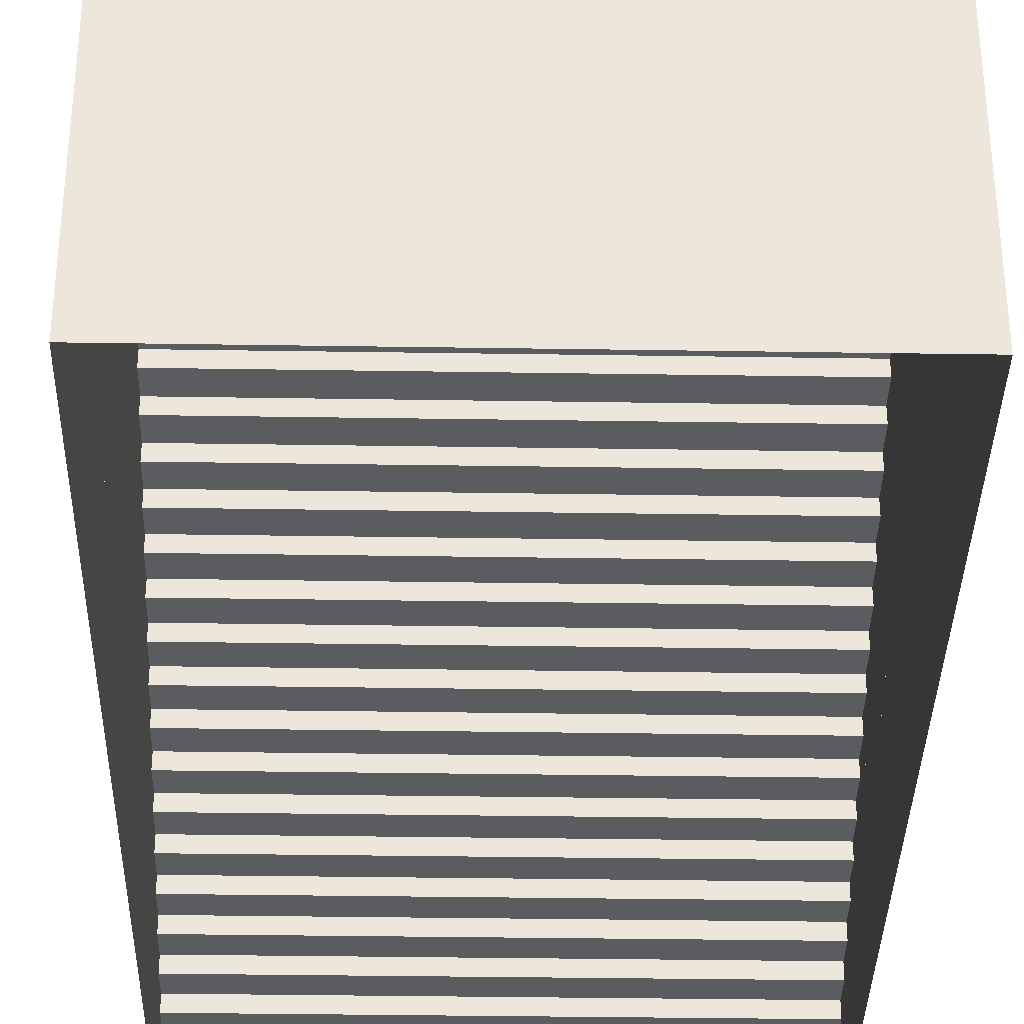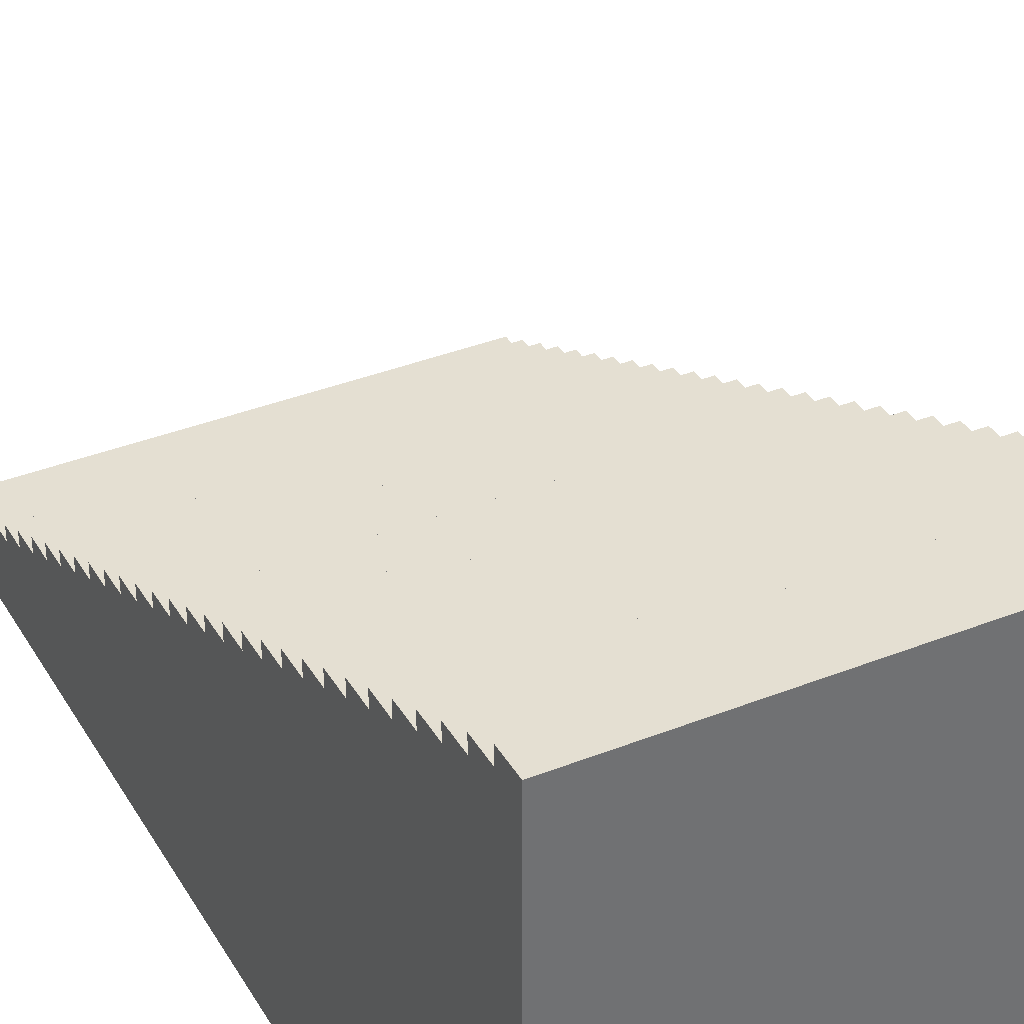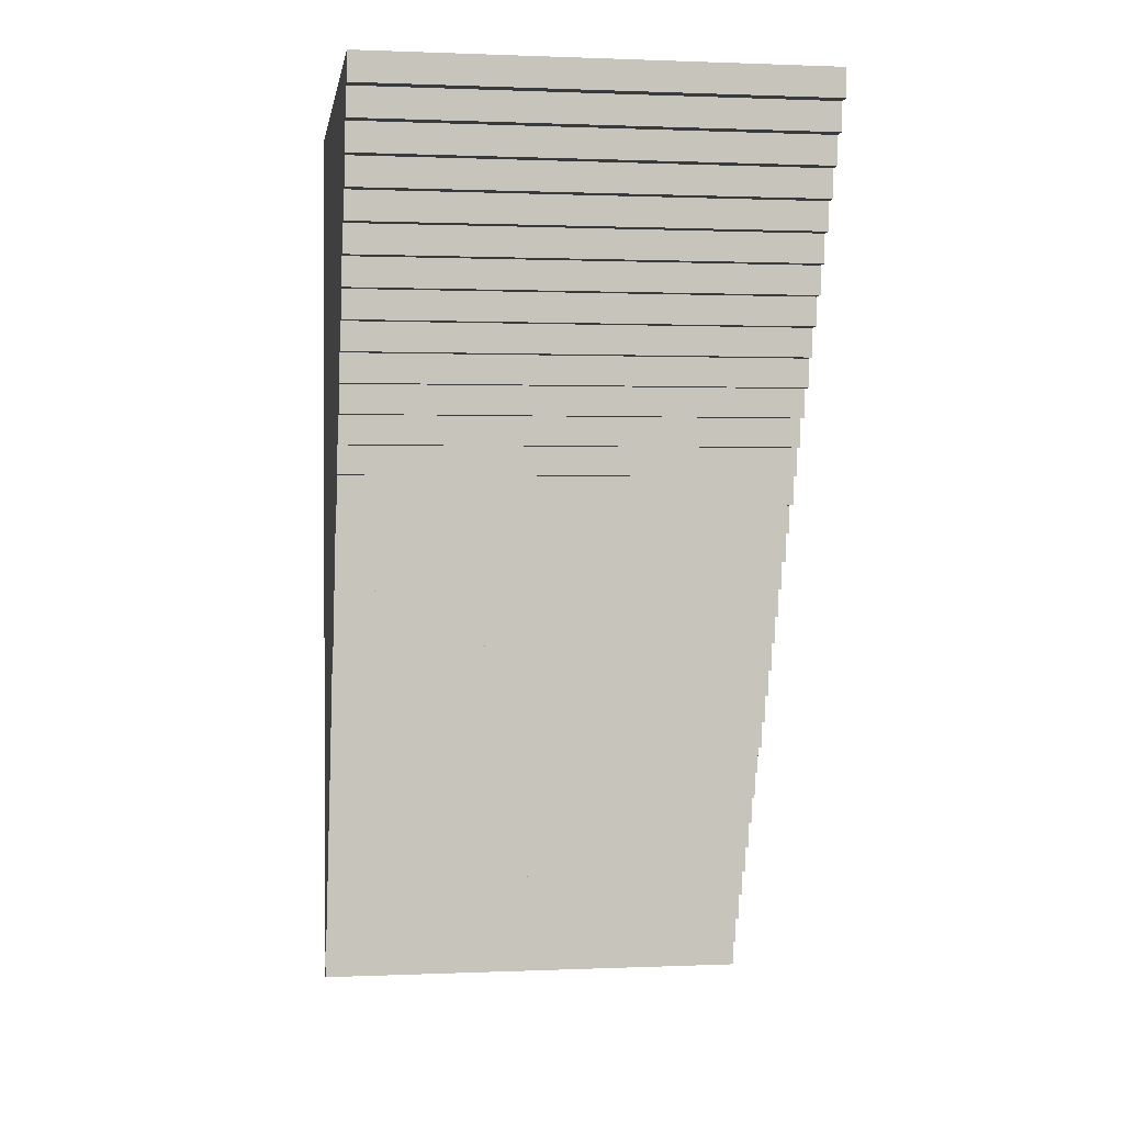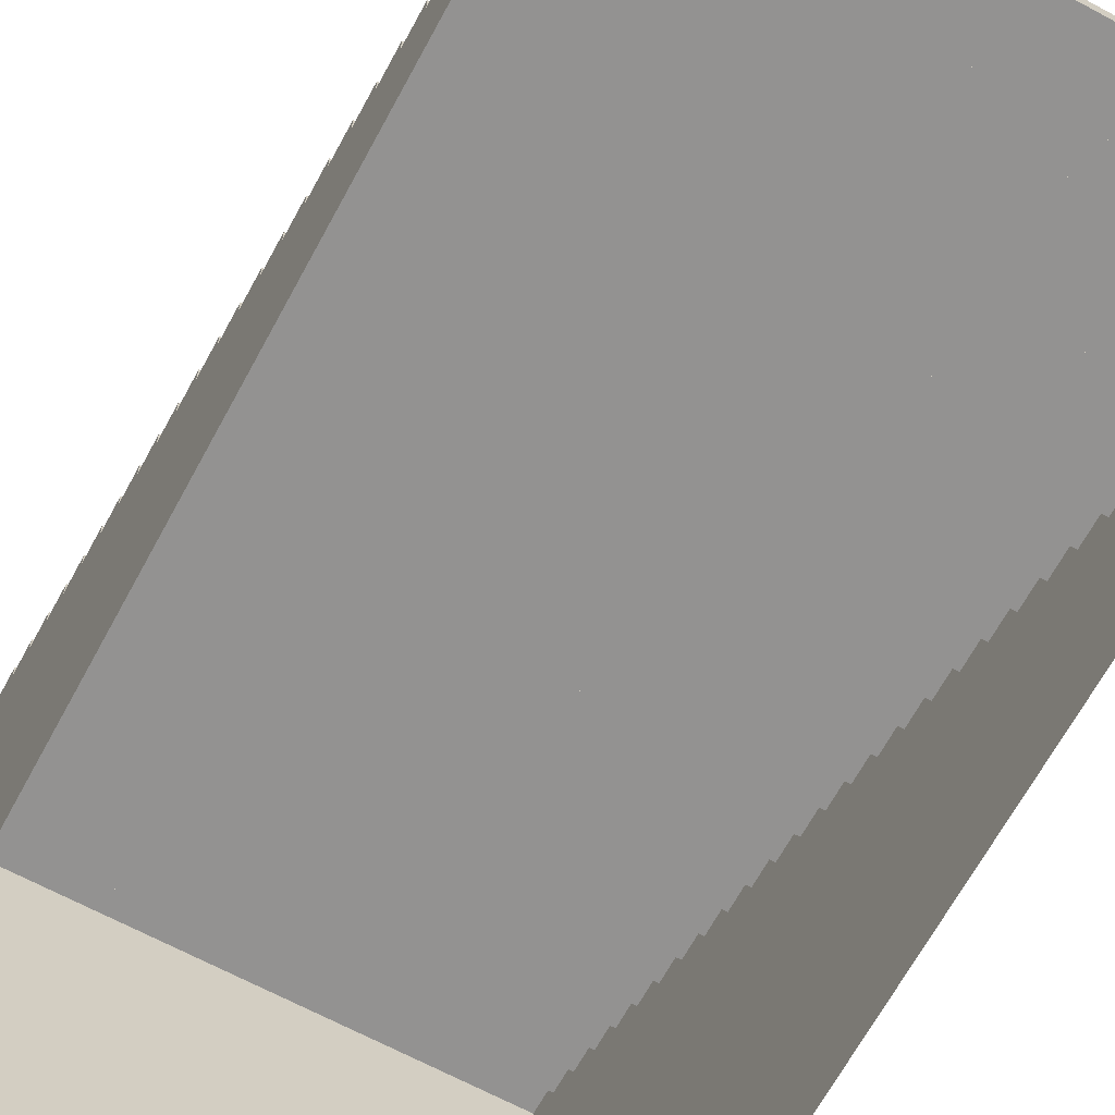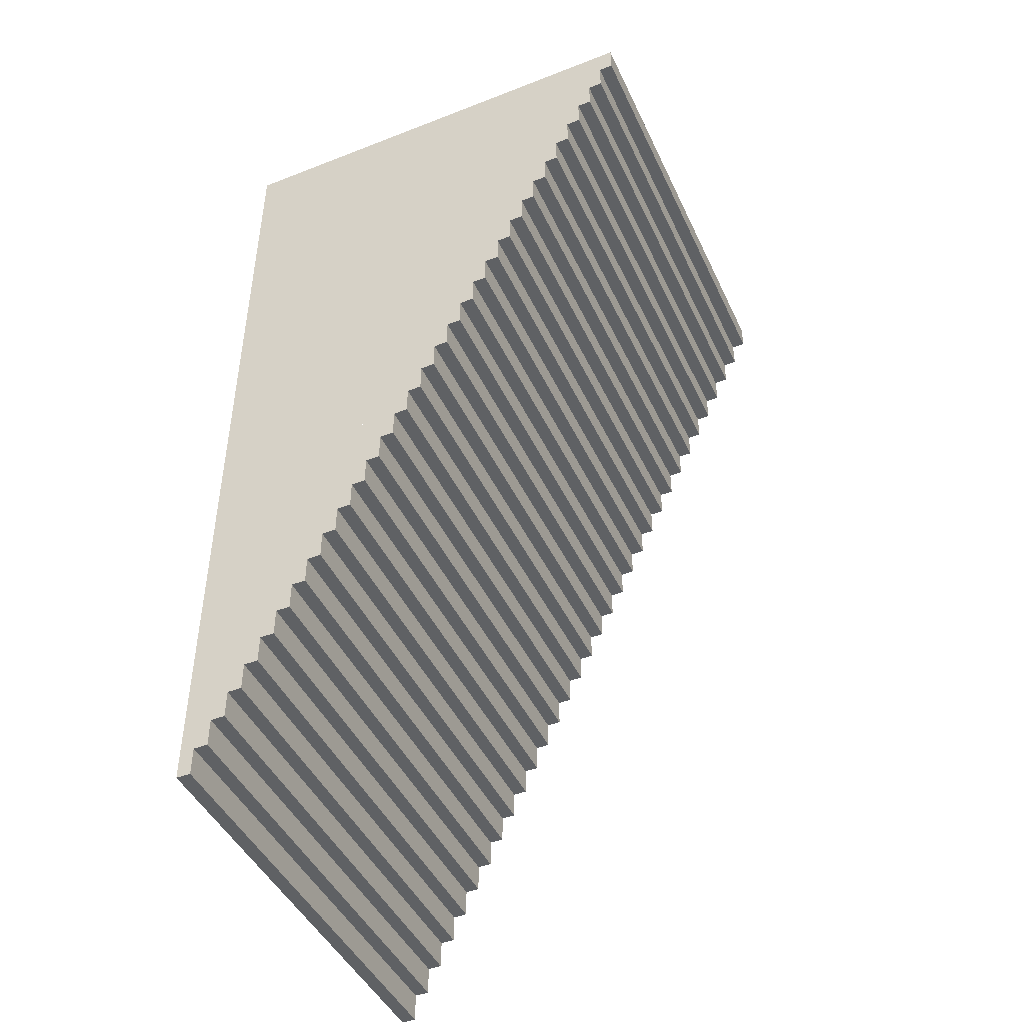
<metadata>
{"format":"obj","ext":"obj","renderer":"f3d","projection":"perspective","resolution":1024,"background":"white","views":[{"elev":-35.3,"azim":-1.2,"up":"+Y"},{"elev":36.9,"azim":-27.1,"up":"+Y"},{"elev":0.8,"azim":171.1,"up":"+Z"},{"elev":-66.4,"azim":151.6,"up":"+Y"},{"elev":-45.4,"azim":114.2,"up":"+Z"}]}
</metadata>
<code>
g pb_Mesh106970
v 0 0 0
v 8 0 0
v 0 0.25 0
v 8 0.25 0
v 0 0.25 0
v 8 0.25 0
v 0 0.25 0.5
v 8 0.25 0.5
v 0 0 0.5
v 0 0 0
v 0 0.25 0.5
v 0 0.25 0
v 8 0 0
v 8 0 0.5
v 8 0.25 0
v 8 0.25 0.5
v 0 0.25 0.5
v 8 0.25 0.5
v 0 0.5 0.5
v 8 0.5 0.5
v 0 0.5 0.5
v 8 0.5 0.5
v 0 0.5 1
v 8 0.5 1
v 0 0 1
v 0 0 0.5
v 0 0.5 1
v 0 0.5 0.5
v 8 0 0.5
v 8 0 1
v 8 0.5 0.5
v 8 0.5 1
v 0 0.5 1
v 8 0.5 1
v 0 0.75 1
v 8 0.75 1
v 0 0.75 1
v 8 0.75 1
v 0 0.75 1.5
v 8 0.75 1.5
v 0 0 1.5
v 0 0 1
v 0 0.75 1.5
v 0 0.75 1
v 8 0 1
v 8 0 1.5
v 8 0.75 1
v 8 0.75 1.5
v 0 0.75 1.5
v 8 0.75 1.5
v 0 1 1.5
v 8 1 1.5
v 0 1 1.5
v 8 1 1.5
v 0 1 2
v 8 1 2
v 0 0 2
v 0 0 1.5
v 0 1 2
v 0 1 1.5
v 8 0 1.5
v 8 0 2
v 8 1 1.5
v 8 1 2
v 0 1 2
v 8 1 2
v 0 1.25 2
v 8 1.25 2
v 0 1.25 2
v 8 1.25 2
v 0 1.25 2.5
v 8 1.25 2.5
v 0 0 2.5
v 0 0 2
v 0 1.25 2.5
v 0 1.25 2
v 8 0 2
v 8 0 2.5
v 8 1.25 2
v 8 1.25 2.5
v 0 1.25 2.5
v 8 1.25 2.5
v 0 1.5 2.5
v 8 1.5 2.5
v 0 1.5 2.5
v 8 1.5 2.5
v 0 1.5 3
v 8 1.5 3
v 0 0 3
v 0 0 2.5
v 0 1.5 3
v 0 1.5 2.5
v 8 0 2.5
v 8 0 3
v 8 1.5 2.5
v 8 1.5 3
v 0 1.5 3
v 8 1.5 3
v 0 1.75 3
v 8 1.75 3
v 0 1.75 3
v 8 1.75 3
v 0 1.75 3.5
v 8 1.75 3.5
v 0 0 3.5
v 0 0 3
v 0 1.75 3.5
v 0 1.75 3
v 8 0 3
v 8 0 3.5
v 8 1.75 3
v 8 1.75 3.5
v 0 1.75 3.5
v 8 1.75 3.5
v 0 2 3.5
v 8 2 3.5
v 0 2 3.5
v 8 2 3.5
v 0 2 4
v 8 2 4
v 0 0 4
v 0 0 3.5
v 0 2 4
v 0 2 3.5
v 8 0 3.5
v 8 0 4
v 8 2 3.5
v 8 2 4
v 0 2 4
v 8 2 4
v 0 2.25 4
v 8 2.25 4
v 0 2.25 4
v 8 2.25 4
v 0 2.25 4.5
v 8 2.25 4.5
v 0 0 4.5
v 0 0 4
v 0 2.25 4.5
v 0 2.25 4
v 8 0 4
v 8 0 4.5
v 8 2.25 4
v 8 2.25 4.5
v 0 2.25 4.5
v 8 2.25 4.5
v 0 2.5 4.5
v 8 2.5 4.5
v 0 2.5 4.5
v 8 2.5 4.5
v 0 2.5 5
v 8 2.5 5
v 0 0 5
v 0 0 4.5
v 0 2.5 5
v 0 2.5 4.5
v 8 0 4.5
v 8 0 5
v 8 2.5 4.5
v 8 2.5 5
v 0 2.5 5
v 8 2.5 5
v 0 2.75 5
v 8 2.75 5
v 0 2.75 5
v 8 2.75 5
v 0 2.75 5.5
v 8 2.75 5.5
v 0 0 5.5
v 0 0 5
v 0 2.75 5.5
v 0 2.75 5
v 8 0 5
v 8 0 5.5
v 8 2.75 5
v 8 2.75 5.5
v 0 2.75 5.5
v 8 2.75 5.5
v 0 3 5.5
v 8 3 5.5
v 0 3 5.5
v 8 3 5.5
v 0 3 6
v 8 3 6
v 0 0 6
v 0 0 5.5
v 0 3 6
v 0 3 5.5
v 8 0 5.5
v 8 0 6
v 8 3 5.5
v 8 3 6
v 0 3 6
v 8 3 6
v 0 3.25 6
v 8 3.25 6
v 0 3.25 6
v 8 3.25 6
v 0 3.25 6.5
v 8 3.25 6.5
v 0 0 6.5
v 0 0 6
v 0 3.25 6.5
v 0 3.25 6
v 8 0 6
v 8 0 6.5
v 8 3.25 6
v 8 3.25 6.5
v 0 3.25 6.5
v 8 3.25 6.5
v 0 3.5 6.5
v 8 3.5 6.5
v 0 3.5 6.5
v 8 3.5 6.5
v 0 3.5 7
v 8 3.5 7
v 0 0 7
v 0 0 6.5
v 0 3.5 7
v 0 3.5 6.5
v 8 0 6.5
v 8 0 7
v 8 3.5 6.5
v 8 3.5 7
v 0 3.5 7
v 8 3.5 7
v 0 3.75 7
v 8 3.75 7
v 0 3.75 7
v 8 3.75 7
v 0 3.75 7.5
v 8 3.75 7.5
v 0 0 7.5
v 0 0 7
v 0 3.75 7.5
v 0 3.75 7
v 8 0 7
v 8 0 7.5
v 8 3.75 7
v 8 3.75 7.5
v 0 3.75 7.5
v 8 3.75 7.5
v 0 4 7.5
v 8 4 7.5
v 0 4 7.5
v 8 4 7.5
v 0 4 8
v 8 4 8
v 0 0 8
v 0 0 7.5
v 0 4 8
v 0 4 7.5
v 8 0 7.5
v 8 0 8
v 8 4 7.5
v 8 4 8
v 0 4 8
v 8 4 8
v 0 4.25 8
v 8 4.25 8
v 0 4.25 8
v 8 4.25 8
v 0 4.25 8.5
v 8 4.25 8.5
v 0 0 8.5
v 0 0 8
v 0 4.25 8.5
v 0 4.25 8
v 8 0 8
v 8 0 8.5
v 8 4.25 8
v 8 4.25 8.5
v 0 4.25 8.5
v 8 4.25 8.5
v 0 4.5 8.5
v 8 4.5 8.5
v 0 4.5 8.5
v 8 4.5 8.5
v 0 4.5 9
v 8 4.5 9
v 0 0 9
v 0 0 8.5
v 0 4.5 9
v 0 4.5 8.5
v 8 0 8.5
v 8 0 9
v 8 4.5 8.5
v 8 4.5 9
v 0 4.5 9
v 8 4.5 9
v 0 4.75 9
v 8 4.75 9
v 0 4.75 9
v 8 4.75 9
v 0 4.75 9.5
v 8 4.75 9.5
v 0 0 9.5
v 0 0 9
v 0 4.75 9.5
v 0 4.75 9
v 8 0 9
v 8 0 9.5
v 8 4.75 9
v 8 4.75 9.5
v 0 4.75 9.5
v 8 4.75 9.5
v 0 5 9.5
v 8 5 9.5
v 0 5 9.5
v 8 5 9.5
v 0 5 10
v 8 5 10
v 0 0 10
v 0 0 9.5
v 0 5 10
v 0 5 9.5
v 8 0 9.5
v 8 0 10
v 8 5 9.5
v 8 5 10
v 0 5 10
v 8 5 10
v 0 5.25 10
v 8 5.25 10
v 0 5.25 10
v 8 5.25 10
v 0 5.25 10.5
v 8 5.25 10.5
v 0 0 10.5
v 0 0 10
v 0 5.25 10.5
v 0 5.25 10
v 8 0 10
v 8 0 10.5
v 8 5.25 10
v 8 5.25 10.5
v 0 5.25 10.5
v 8 5.25 10.5
v 0 5.5 10.5
v 8 5.5 10.5
v 0 5.5 10.5
v 8 5.5 10.5
v 0 5.5 11
v 8 5.5 11
v 0 0 11
v 0 0 10.5
v 0 5.5 11
v 0 5.5 10.5
v 8 0 10.5
v 8 0 11
v 8 5.5 10.5
v 8 5.5 11
v 0 5.5 11
v 8 5.5 11
v 0 5.75 11
v 8 5.75 11
v 0 5.75 11
v 8 5.75 11
v 0 5.75 11.5
v 8 5.75 11.5
v 0 0 11.5
v 0 0 11
v 0 5.75 11.5
v 0 5.75 11
v 8 0 11
v 8 0 11.5
v 8 5.75 11
v 8 5.75 11.5
v 0 5.75 11.5
v 8 5.75 11.5
v 0 6 11.5
v 8 6 11.5
v 0 6 11.5
v 8 6 11.5
v 0 6 12
v 8 6 12
v 0 0 12
v 0 0 11.5
v 0 6 12
v 0 6 11.5
v 8 0 11.5
v 8 0 12
v 8 6 11.5
v 8 6 12
v 0 6 12
v 8 6 12
v 0 6.25 12
v 8 6.25 12
v 0 6.25 12
v 8 6.25 12
v 0 6.25 12.5
v 8 6.25 12.5
v 0 0 12.5
v 0 0 12
v 0 6.25 12.5
v 0 6.25 12
v 8 0 12
v 8 0 12.5
v 8 6.25 12
v 8 6.25 12.5
v 0 6.25 12.5
v 8 6.25 12.5
v 0 6.5 12.5
v 8 6.5 12.5
v 0 6.5 12.5
v 8 6.5 12.5
v 0 6.5 13
v 8 6.5 13
v 0 0 13
v 0 0 12.5
v 0 6.5 13
v 0 6.5 12.5
v 8 0 12.5
v 8 0 13
v 8 6.5 12.5
v 8 6.5 13
v 0 6.5 13
v 8 6.5 13
v 0 6.75 13
v 8 6.75 13
v 0 6.75 13
v 8 6.75 13
v 0 6.75 13.5
v 8 6.75 13.5
v 0 0 13.5
v 0 0 13
v 0 6.75 13.5
v 0 6.75 13
v 8 0 13
v 8 0 13.5
v 8 6.75 13
v 8 6.75 13.5
v 0 6.75 13.5
v 8 6.75 13.5
v 0 7 13.5
v 8 7 13.5
v 0 7 13.5
v 8 7 13.5
v 0 7 14
v 8 7 14
v 0 0 14
v 0 0 13.5
v 0 7 14
v 0 7 13.5
v 8 0 13.5
v 8 0 14
v 8 7 13.5
v 8 7 14
v 0 7 14
v 8 7 14
v 0 7.25 14
v 8 7.25 14
v 0 7.25 14
v 8 7.25 14
v 0 7.25 14.5
v 8 7.25 14.5
v 0 0 14.5
v 0 0 14
v 0 7.25 14.5
v 0 7.25 14
v 8 0 14
v 8 0 14.5
v 8 7.25 14
v 8 7.25 14.5
v 0 7.25 14.5
v 8 7.25 14.5
v 0 7.5 14.5
v 8 7.5 14.5
v 0 7.5 14.5
v 8 7.5 14.5
v 0 7.5 15
v 8 7.5 15
v 0 0 15
v 0 0 14.5
v 0 7.5 15
v 0 7.5 14.5
v 8 0 14.5
v 8 0 15
v 8 7.5 14.5
v 8 7.5 15
v 0 7.5 15
v 8 7.5 15
v 0 7.75 15
v 8 7.75 15
v 0 7.75 15
v 8 7.75 15
v 0 7.75 15.5
v 8 7.75 15.5
v 0 0 15.5
v 0 0 15
v 0 7.75 15.5
v 0 7.75 15
v 8 0 15
v 8 0 15.5
v 8 7.75 15
v 8 7.75 15.5
v 0 7.75 15.5
v 8 7.75 15.5
v 0 8 15.5
v 8 8 15.5
v 0 8 15.5
v 8 8 15.5
v 0 8 16
v 8 8 16
v 0 0 16
v 0 0 15.5
v 0 8 16
v 0 8 15.5
v 8 0 15.5
v 8 0 16
v 8 8 15.5
v 8 8 16
v 8 0 16
v 0 0 16
v 8 8 16
v 0 8 16
g pb_Mesh106970_0
f 3 2 1
f 3 4 2
f 7 6 5
f 7 8 6
f 11 10 9
f 11 12 10
f 15 14 13
f 15 16 14
f 19 18 17
f 19 20 18
f 23 22 21
f 23 24 22
f 27 26 25
f 27 28 26
f 31 30 29
f 31 32 30
f 35 34 33
f 35 36 34
f 39 38 37
f 39 40 38
f 43 42 41
f 43 44 42
f 47 46 45
f 47 48 46
f 51 50 49
f 51 52 50
f 55 54 53
f 55 56 54
f 59 58 57
f 59 60 58
f 63 62 61
f 63 64 62
f 67 66 65
f 67 68 66
f 71 70 69
f 71 72 70
f 75 74 73
f 75 76 74
f 79 78 77
f 79 80 78
f 83 82 81
f 83 84 82
f 87 86 85
f 87 88 86
f 91 90 89
f 91 92 90
f 95 94 93
f 95 96 94
f 99 98 97
f 99 100 98
f 103 102 101
f 103 104 102
f 107 106 105
f 107 108 106
f 111 110 109
f 111 112 110
f 115 114 113
f 115 116 114
f 119 118 117
f 119 120 118
f 123 122 121
f 123 124 122
f 127 126 125
f 127 128 126
f 131 130 129
f 131 132 130
f 135 134 133
f 135 136 134
f 139 138 137
f 139 140 138
f 143 142 141
f 143 144 142
f 147 146 145
f 147 148 146
f 151 150 149
f 151 152 150
f 155 154 153
f 155 156 154
f 159 158 157
f 159 160 158
f 163 162 161
f 163 164 162
f 167 166 165
f 167 168 166
f 171 170 169
f 171 172 170
f 175 174 173
f 175 176 174
f 179 178 177
f 179 180 178
f 183 182 181
f 183 184 182
f 187 186 185
f 187 188 186
f 191 190 189
f 191 192 190
f 195 194 193
f 195 196 194
f 199 198 197
f 199 200 198
f 203 202 201
f 203 204 202
f 207 206 205
f 207 208 206
f 211 210 209
f 211 212 210
f 215 214 213
f 215 216 214
f 219 218 217
f 219 220 218
f 223 222 221
f 223 224 222
f 227 226 225
f 227 228 226
f 231 230 229
f 231 232 230
f 235 234 233
f 235 236 234
f 239 238 237
f 239 240 238
f 243 242 241
f 243 244 242
f 247 246 245
f 247 248 246
f 251 250 249
f 251 252 250
f 255 254 253
f 255 256 254
f 259 258 257
f 259 260 258
f 263 262 261
f 263 264 262
f 267 266 265
f 267 268 266
f 271 270 269
f 271 272 270
f 275 274 273
f 275 276 274
f 279 278 277
f 279 280 278
f 283 282 281
f 283 284 282
f 287 286 285
f 287 288 286
f 291 290 289
f 291 292 290
f 295 294 293
f 295 296 294
f 299 298 297
f 299 300 298
f 303 302 301
f 303 304 302
f 307 306 305
f 307 308 306
f 311 310 309
f 311 312 310
f 315 314 313
f 315 316 314
f 319 318 317
f 319 320 318
f 323 322 321
f 323 324 322
f 327 326 325
f 327 328 326
f 331 330 329
f 331 332 330
f 335 334 333
f 335 336 334
f 339 338 337
f 339 340 338
f 343 342 341
f 343 344 342
f 347 346 345
f 347 348 346
f 351 350 349
f 351 352 350
f 355 354 353
f 355 356 354
f 359 358 357
f 359 360 358
f 363 362 361
f 363 364 362
f 367 366 365
f 367 368 366
f 371 370 369
f 371 372 370
f 375 374 373
f 375 376 374
f 379 378 377
f 379 380 378
f 383 382 381
f 383 384 382
f 387 386 385
f 387 388 386
f 391 390 389
f 391 392 390
f 395 394 393
f 395 396 394
f 399 398 397
f 399 400 398
f 403 402 401
f 403 404 402
f 407 406 405
f 407 408 406
f 411 410 409
f 411 412 410
f 415 414 413
f 415 416 414
f 419 418 417
f 419 420 418
f 423 422 421
f 423 424 422
f 427 426 425
f 427 428 426
f 431 430 429
f 431 432 430
f 435 434 433
f 435 436 434
f 439 438 437
f 439 440 438
f 443 442 441
f 443 444 442
f 447 446 445
f 447 448 446
f 451 450 449
f 451 452 450
f 455 454 453
f 455 456 454
f 459 458 457
f 459 460 458
f 463 462 461
f 463 464 462
f 467 466 465
f 467 468 466
f 471 470 469
f 471 472 470
f 475 474 473
f 475 476 474
f 479 478 477
f 479 480 478
f 483 482 481
f 483 484 482
f 487 486 485
f 487 488 486
f 491 490 489
f 491 492 490
f 495 494 493
f 495 496 494
f 499 498 497
f 499 500 498
f 503 502 501
f 503 504 502
f 507 506 505
f 507 508 506
f 511 510 509
f 511 512 510
f 515 514 513
f 515 516 514

</code>
